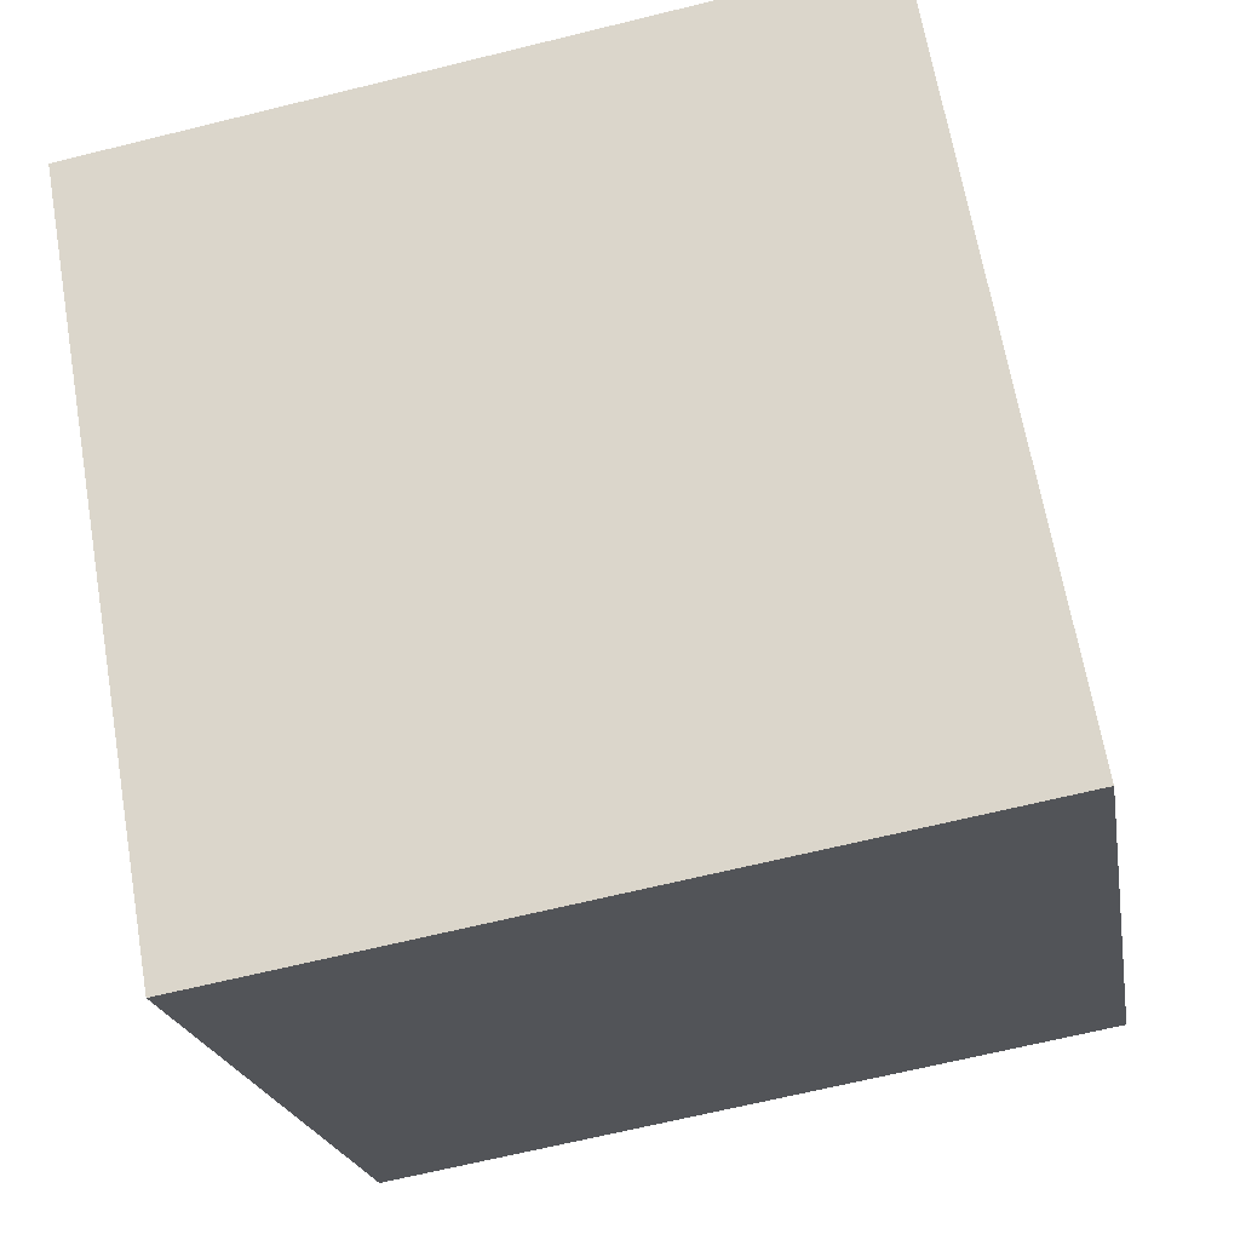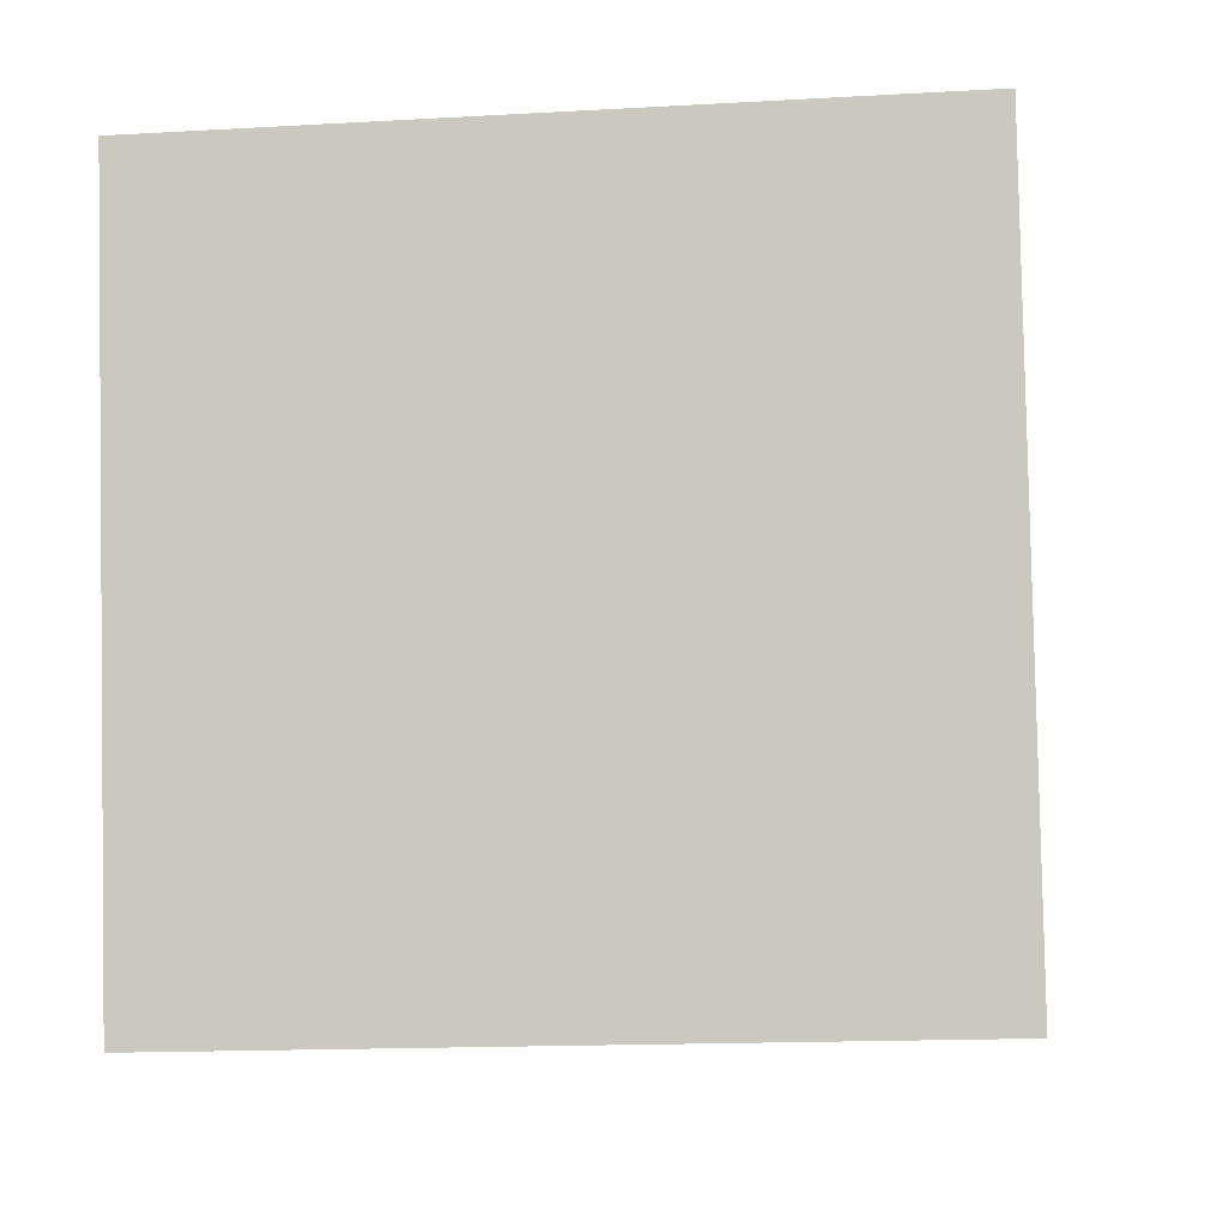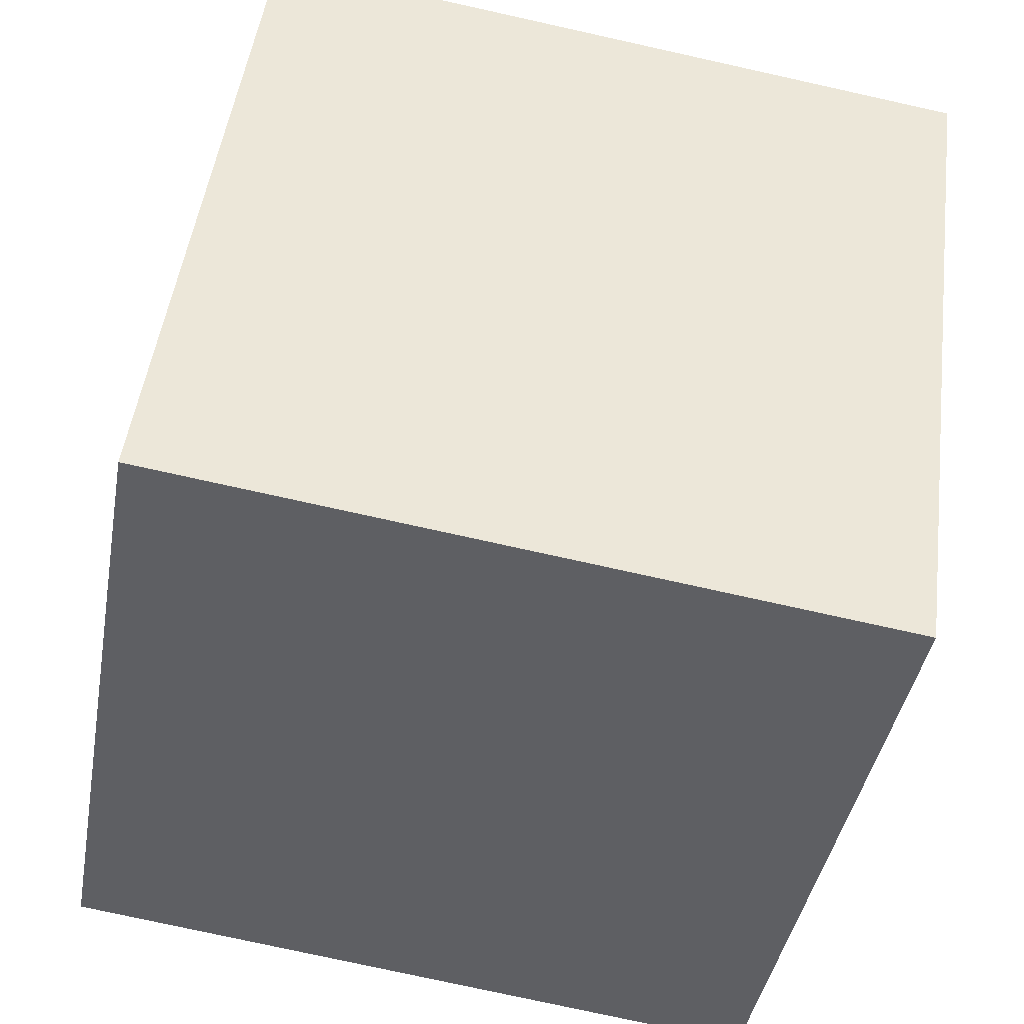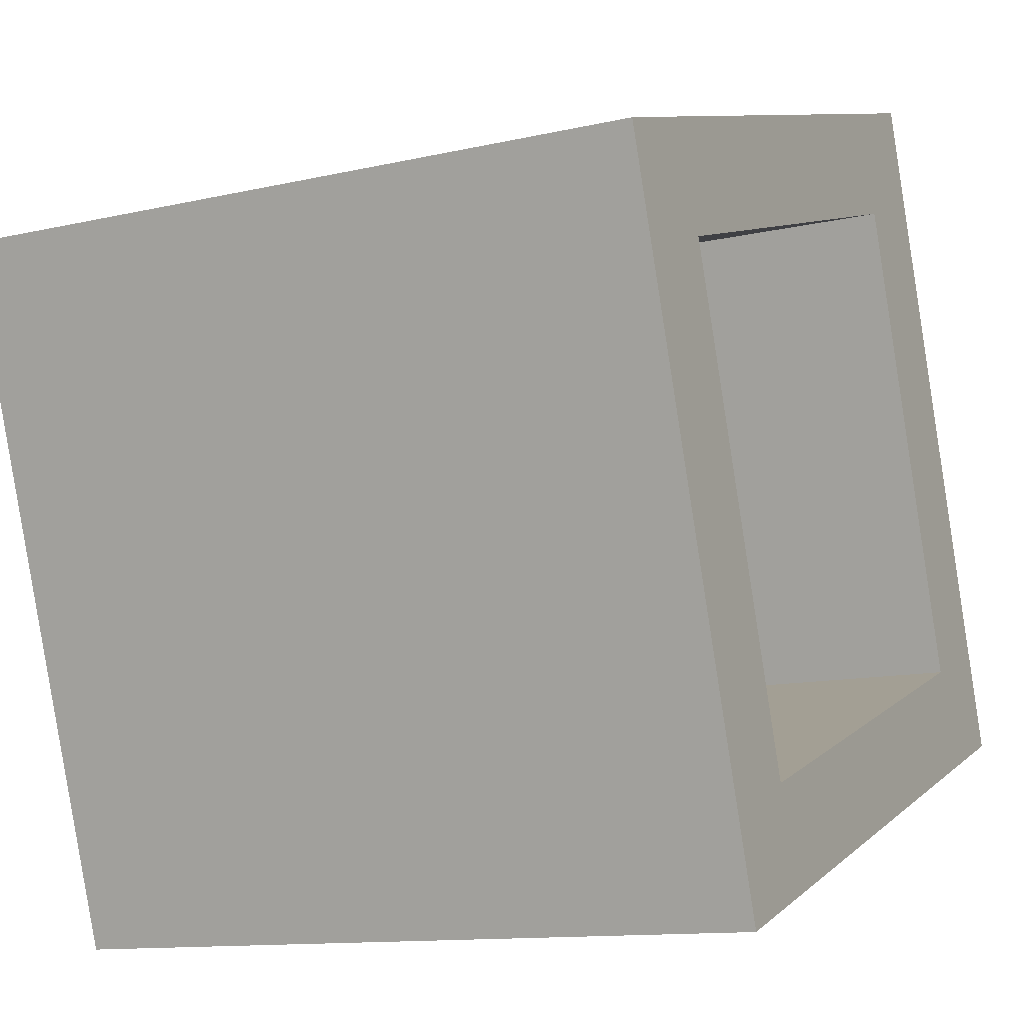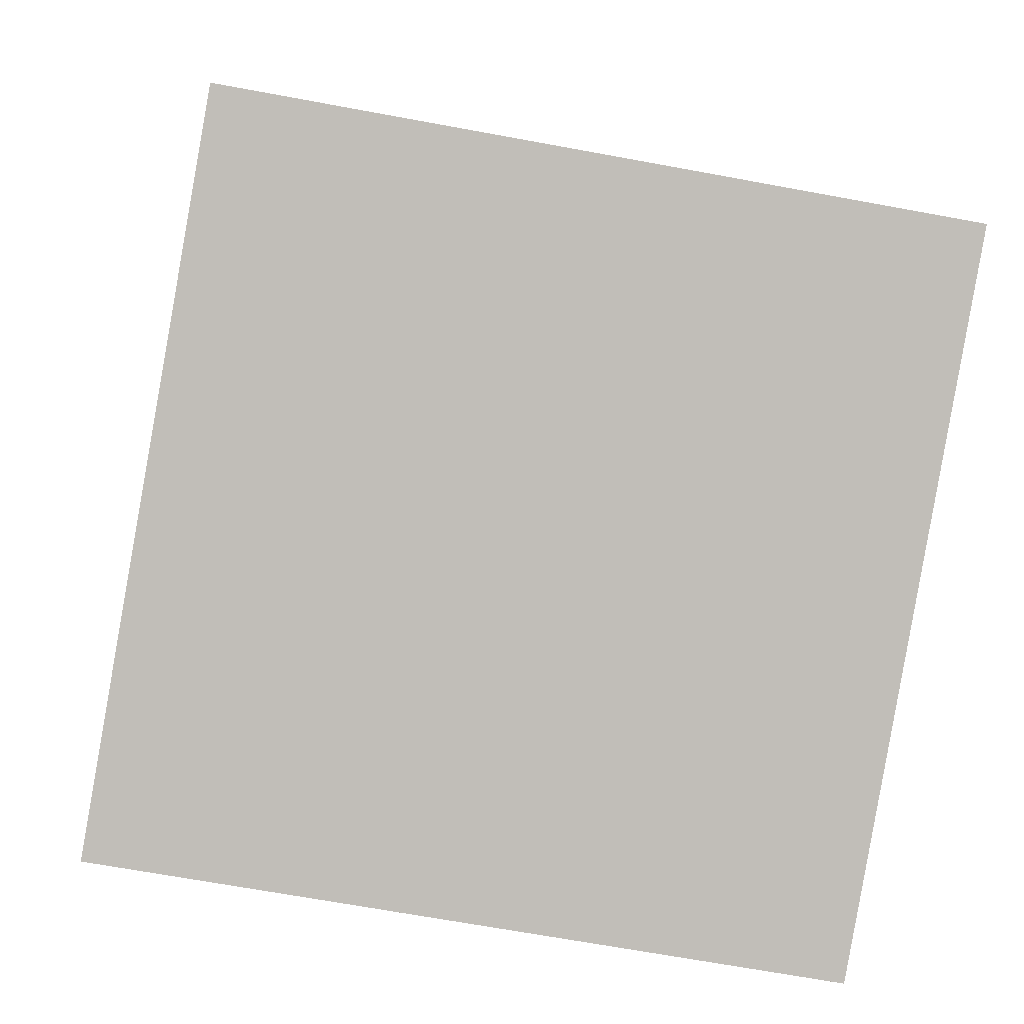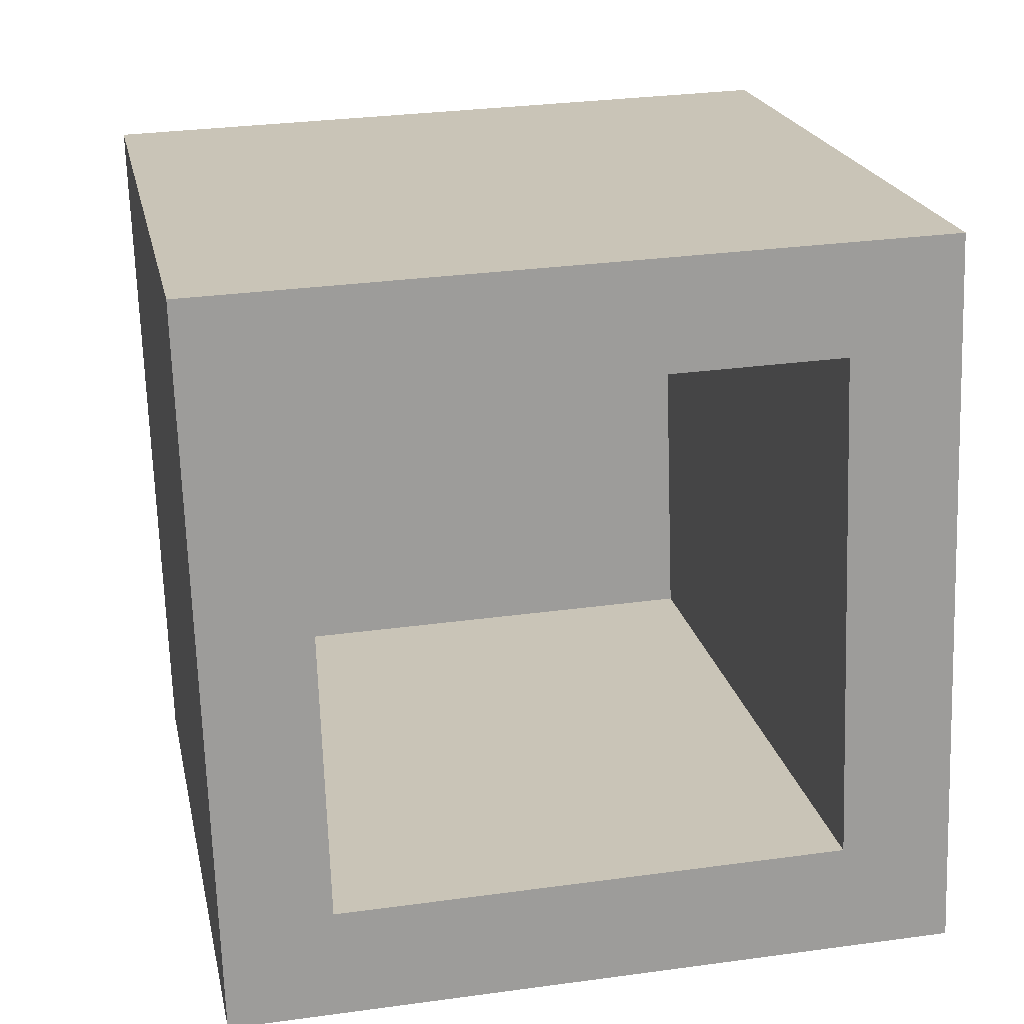
<metadata>
{"format":"obj","ext":"obj","renderer":"f3d","projection":"perspective","resolution":1024,"background":"white","views":[{"elev":-21.3,"azim":99.5,"up":"+Z"},{"elev":-15.2,"azim":7.0,"up":"+Y"},{"elev":47.9,"azim":-82.6,"up":"+Z"},{"elev":9.3,"azim":116.2,"up":"+Z"},{"elev":4.5,"azim":-93.2,"up":"+Z"},{"elev":30.1,"azim":168.7,"up":"+Z"}]}
</metadata>
<code>
g bucket
v 0.3 0.09331 0.406
v 0.3 0.4872 0.4754
v 0.3 0.1628 0.01206
v 0.3 0.5567 0.08152
v 0.7 0.09331 0.406
v 0.7 0.4872 0.4754
v 0.7 0.1628 0.01206
v 0.7 0.5567 0.08152
v 0.36 0.4977 0.4164
v 0.36 0.5463 0.1406
v 0.64 0.5463 0.1406
v 0.64 0.4977 0.4164
v 0.36 0.1283 0.3512
v 0.36 0.177 0.07549
v 0.64 0.177 0.07549
v 0.64 0.1283 0.3512
f 2 4 3 1
f 4 8 7 3
f 8 6 5 7
f 6 2 1 5
f 1 3 7 5
f 4 2 9 10
f 12 11 15 16
f 2 6 12 9
f 8 4 10 11
f 6 8 11 12
f 16 15 14 13
f 10 9 13 14
f 9 12 16 13
f 11 10 14 15

</code>
